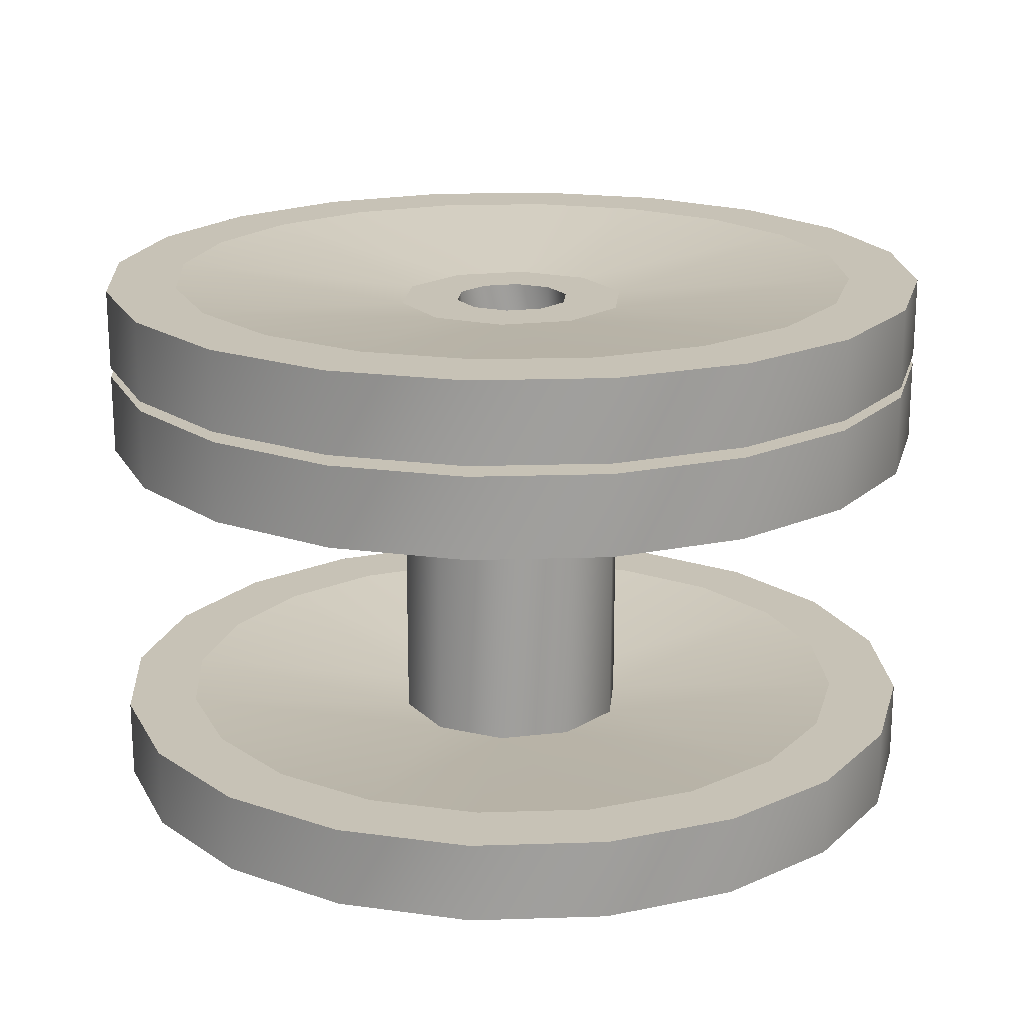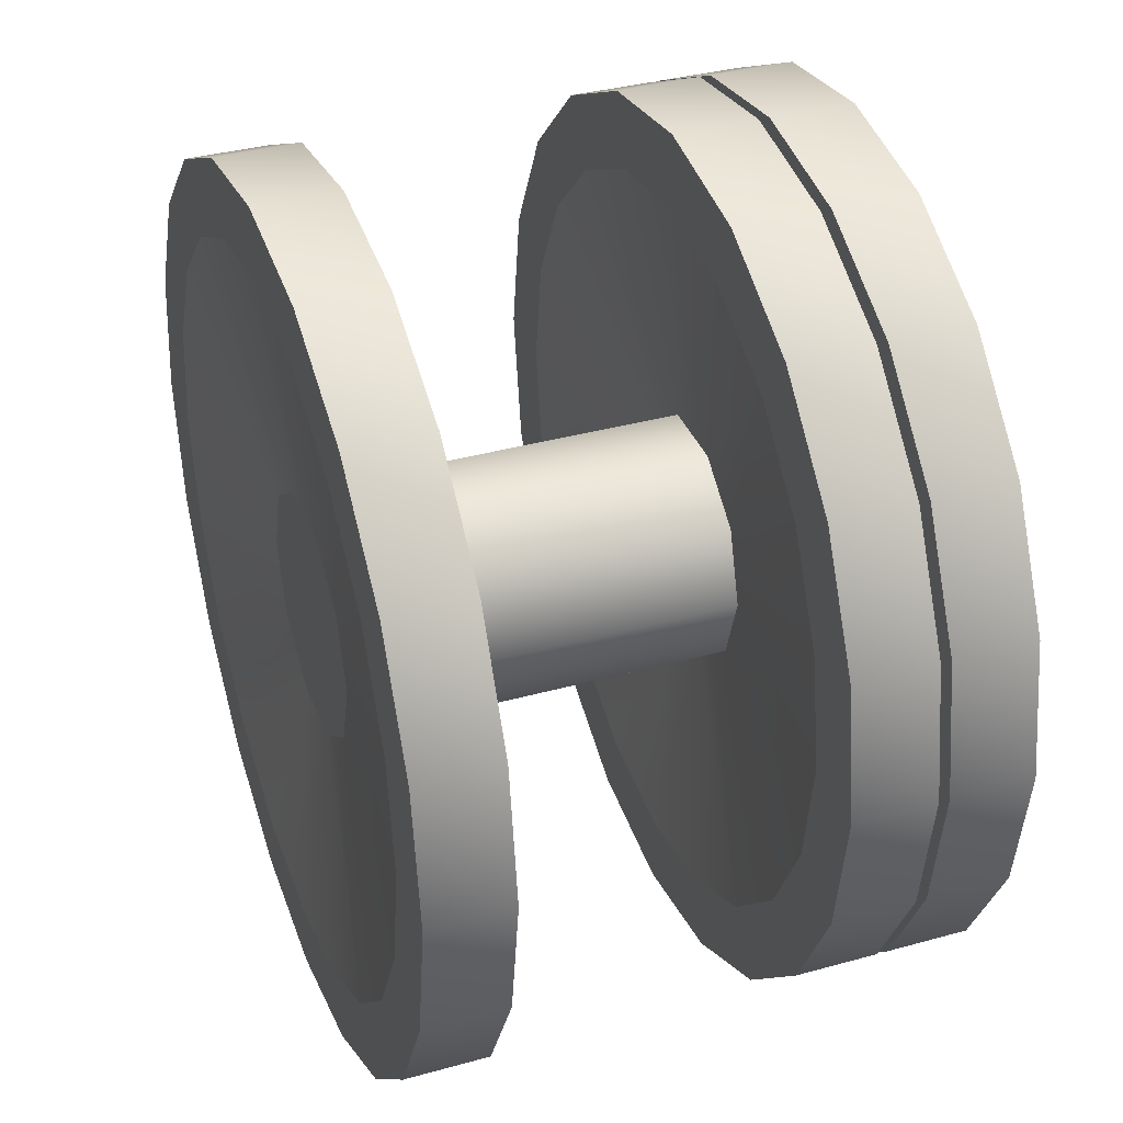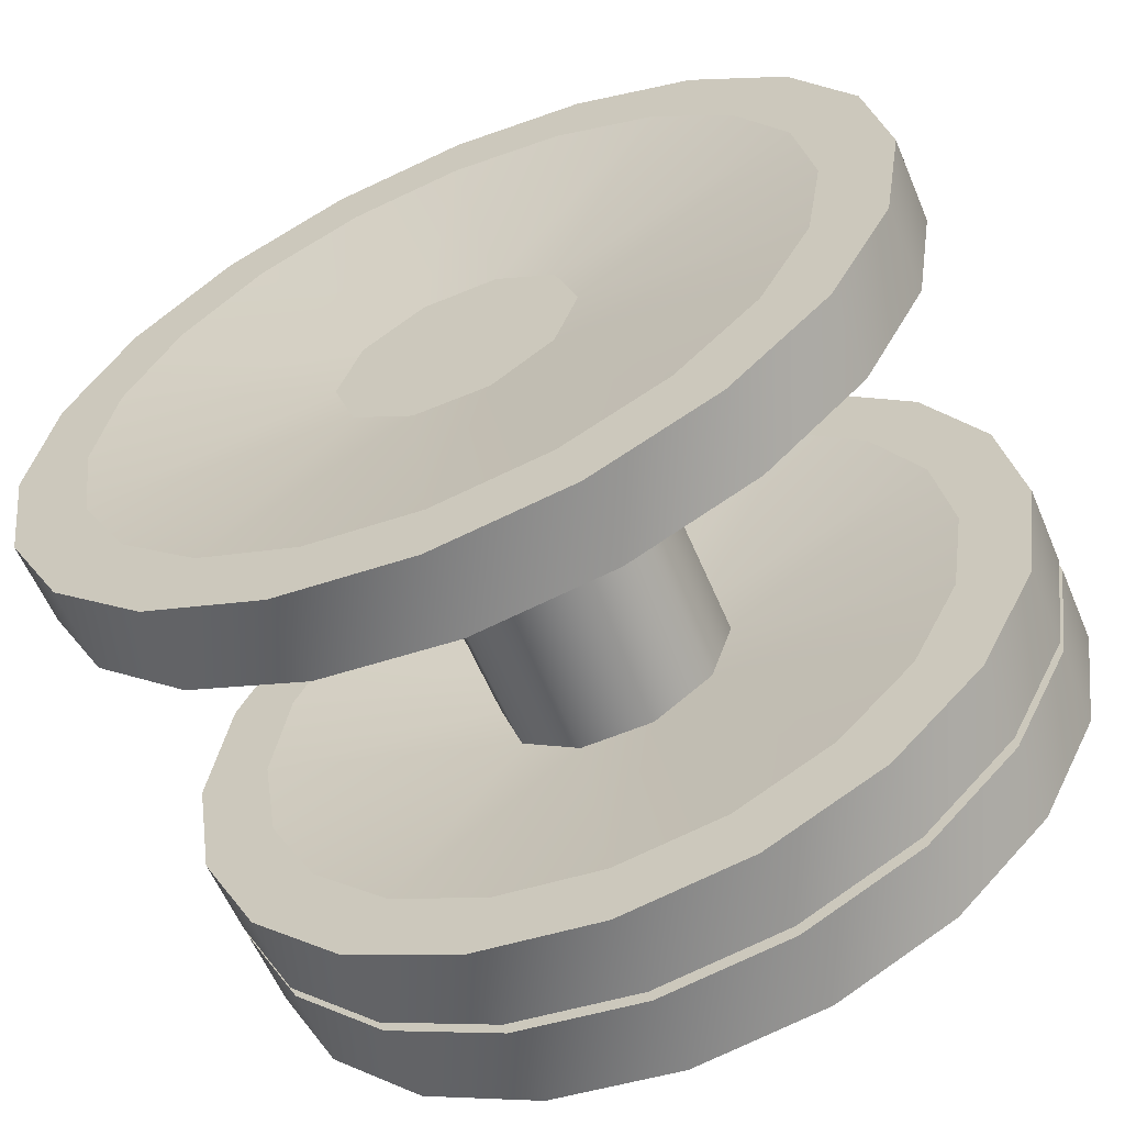
<metadata>
{"format":"obj","ext":"obj","renderer":"f3d","projection":"perspective","resolution":1024,"background":"white","views":[{"elev":19.1,"azim":167.5,"up":"+Y"},{"elev":36.3,"azim":70.1,"up":"+Z"},{"elev":-60.4,"azim":23.1,"up":"+Z"}]}
</metadata>
<code>
v 0.3438 0.19 -0.2498
v -0.01824 0.242 -0.05614
v -0.04775 0.242 -0.0347
v -0.05903 0.242 -0
v -0.04775 0.242 0.0347
v -0.01824 0.242 0.05614
v 0.01824 0.242 0.05614
v 0.04775 0.242 0.0347
v 0.05903 0.242 0
v 0.04775 0.242 -0.0347
v 0.01824 0.242 -0.05614
v 0.09551 0.218 -0.06939
v 0.03648 0.242 -0.1123
v 0.1181 0.218 0
v 0.09551 0.242 -0.06939
v 0.09551 0.218 0.06939
v 0.1181 0.242 0
v 0.03648 0.218 0.1123
v 0.09551 0.242 0.06939
v -0.03648 0.218 0.1123
v 0.03648 0.242 0.1123
v -0.09551 0.218 0.06939
v -0.03648 0.242 0.1123
v -0.1181 0.218 -0
v -0.09551 0.242 0.06939
v -0.09551 0.218 -0.06939
v -0.1181 0.242 -0
v -0.03648 0.218 -0.1123
v -0.09551 0.242 -0.06939
v 0.03648 0.218 -0.1123
v -0.03648 0.242 -0.1123
v -0.1094 0.27 -0.3368
v 0 0.27 -0.3542
v 0 0.19 -0.3542
v -0.1094 0.19 -0.3368
v -0.2082 0.27 -0.2865
v -0.2082 0.19 -0.2865
v -0.2865 0.27 -0.2082
v -0.2865 0.19 -0.2082
v -0.3368 0.27 -0.1094
v -0.3368 0.19 -0.1094
v -0.3542 0.27 -0
v -0.3542 0.19 -0
v -0.3368 0.27 0.1094
v -0.3368 0.19 0.1094
v -0.2865 0.27 0.2082
v -0.2865 0.19 0.2082
v -0.2082 0.27 0.2865
v -0.2082 0.19 0.2865
v -0.1094 0.27 0.3368
v -0.1094 0.19 0.3368
v -0 0.27 0.3542
v -0 0.19 0.3542
v 0.1094 0.27 0.3368
v 0.1094 0.19 0.3368
v 0.2082 0.27 0.2865
v 0.2082 0.19 0.2865
v 0.2865 0.27 0.2082
v 0.2865 0.19 0.2082
v 0.3368 0.27 0.1094
v 0.3368 0.19 0.1094
v 0.3542 0.27 0
v 0.3542 0.19 0
v 0.3368 0.27 -0.1094
v 0.3368 0.19 -0.1094
v 0.2865 0.27 -0.2082
v 0.2865 0.19 -0.2082
v 0.2082 0.27 -0.2865
v 0.2082 0.19 -0.2865
v 0.1094 0.27 -0.3368
v 0.1094 0.19 -0.3368
v 0.1313 0.27 -0.4042
v 0.1313 0.19 -0.4042
v 0.2498 0.27 -0.3438
v 0.2498 0.19 -0.3438
v 0.3438 0.27 -0.2498
v 0.4042 0.27 -0.1313
v 0.4042 0.19 -0.1313
v 0.425 0.27 0
v 0.425 0.19 0
v 0.4042 0.27 0.1313
v 0.4042 0.19 0.1313
v 0.3438 0.27 0.2498
v 0.3438 0.19 0.2498
v 0.2498 0.27 0.3438
v 0.2498 0.19 0.3438
v 0.1313 0.27 0.4042
v 0.1313 0.19 0.4042
v -0 0.27 0.425
v -0 0.19 0.425
v -0.1313 0.27 0.4042
v -0.1313 0.19 0.4042
v -0.2498 0.27 0.3438
v -0.2498 0.19 0.3438
v -0.3438 0.27 0.2498
v -0.3438 0.19 0.2498
v -0.4042 0.27 0.1313
v -0.4042 0.19 0.1313
v -0.425 0.27 -0
v -0.425 0.19 -0
v -0.4042 0.27 -0.1313
v -0.4042 0.19 -0.1313
v -0.3438 0.27 -0.2498
v -0.3438 0.19 -0.2498
v -0.2498 0.27 -0.3438
v -0.2498 0.19 -0.3438
v -0.1313 0.27 -0.4042
v -0.1313 0.19 -0.4042
v 0 0.27 -0.425
v 0 0.19 -0.425
v 0 0.19 0
v 0.01824 0.19 -0.05614
v 0.04775 0.19 -0.0347
v 0.05903 0.19 0
v 0.04775 0.19 0.0347
v 0.01824 0.19 0.05614
v -0.01824 0.19 0.05614
v -0.04775 0.19 0.0347
v -0.05903 0.19 -0
v -0.04775 0.19 -0.0347
v -0.01824 0.19 -0.05614
v -0.3438 -0.19 -0.2498
v 0.09551 -0.242 -0.06939
v 0.1181 -0.242 -0
v 0.09551 -0.242 0.06939
v 0.03648 -0.242 0.1123
v -0.03648 -0.242 0.1123
v -0.09551 -0.242 0.06939
v -0.1181 -0.242 0
v -0.09551 -0.242 -0.06939
v -0.09551 -0.218 -0.06939
v -0.03648 -0.242 -0.1123
v -0.1181 -0.218 0
v -0.09551 -0.218 0.06939
v -0.03648 -0.218 0.1123
v 0.03648 -0.218 0.1123
v 0.09551 -0.218 0.06939
v 0.1181 -0.218 -0
v 0.09551 -0.218 -0.06939
v 0.03648 -0.218 -0.1123
v -0.03648 -0.218 -0.1123
v 0.03648 -0.242 -0.1123
v 0.1094 -0.27 -0.3368
v -0 -0.27 -0.3542
v -0 -0.19 -0.3542
v 0.1094 -0.19 -0.3368
v 0.2082 -0.27 -0.2865
v 0.2082 -0.19 -0.2865
v 0.2865 -0.27 -0.2082
v 0.2865 -0.19 -0.2082
v 0.3368 -0.27 -0.1094
v 0.3368 -0.19 -0.1094
v 0.3542 -0.27 -0
v 0.3542 -0.19 -0
v 0.3368 -0.27 0.1094
v 0.3368 -0.19 0.1094
v 0.2865 -0.27 0.2082
v 0.2865 -0.19 0.2082
v 0.2082 -0.27 0.2865
v 0.2082 -0.19 0.2865
v 0.1094 -0.27 0.3368
v 0.1094 -0.19 0.3368
v 0 -0.27 0.3542
v 0 -0.19 0.3542
v -0.1094 -0.27 0.3368
v -0.1094 -0.19 0.3368
v -0.2082 -0.27 0.2865
v -0.2082 -0.19 0.2865
v -0.2865 -0.27 0.2082
v -0.2865 -0.19 0.2082
v -0.3368 -0.27 0.1094
v -0.3368 -0.19 0.1094
v -0.3542 -0.27 0
v -0.3542 -0.19 0
v -0.3368 -0.27 -0.1094
v -0.3368 -0.19 -0.1094
v -0.2865 -0.27 -0.2082
v -0.2865 -0.19 -0.2082
v -0.2082 -0.27 -0.2865
v -0.2082 -0.19 -0.2865
v -0.1094 -0.27 -0.3368
v -0.1094 -0.19 -0.3368
v -0.1313 -0.27 -0.4042
v -0.1313 -0.19 -0.4042
v -0.2498 -0.27 -0.3438
v -0.2498 -0.19 -0.3438
v -0.3438 -0.27 -0.2498
v -0.4042 -0.27 -0.1313
v -0.4042 -0.19 -0.1313
v -0.425 -0.27 0
v -0.425 -0.19 0
v -0.4042 -0.27 0.1313
v -0.4042 -0.19 0.1313
v -0.3438 -0.27 0.2498
v -0.3438 -0.19 0.2498
v -0.2498 -0.27 0.3438
v -0.2498 -0.19 0.3438
v -0.1313 -0.27 0.4042
v -0.1313 -0.19 0.4042
v 0 -0.27 0.425
v 0 -0.19 0.425
v 0.1313 -0.27 0.4042
v 0.1313 -0.19 0.4042
v 0.2498 -0.27 0.3438
v 0.2498 -0.19 0.3438
v 0.3438 -0.27 0.2498
v 0.3438 -0.19 0.2498
v 0.4042 -0.27 0.1313
v 0.4042 -0.19 0.1313
v 0.425 -0.27 -0
v 0.425 -0.19 -0
v 0.4042 -0.27 -0.1313
v 0.4042 -0.19 -0.1313
v 0.3438 -0.27 -0.2498
v 0.3438 -0.19 -0.2498
v 0.2498 -0.27 -0.3438
v 0.2498 -0.19 -0.3438
v 0.1313 -0.27 -0.4042
v 0.1313 -0.19 -0.4042
v -0 -0.27 -0.425
v -0 -0.19 -0.425
v 0 -0.242 0
v -0.01824 0.1 -0.05614
v -0.04775 0.1 -0.0347
v -0.05903 0.1 -0
v -0.04775 0.1 0.0347
v -0.01824 0.1 0.05614
v 0.01824 0.1 0.05614
v 0.04775 0.1 0.0347
v 0.05903 0.1 0
v 0.04775 0.1 -0.0347
v 0.01824 0.1 -0.05614
v 0 0.1 0
v 0 0.1 -0.425
v 0 0.18 -0.425
v -0.1313 0.1 -0.4042
v -0.1313 0.18 -0.4042
v -0.2498 0.1 -0.3438
v -0.2498 0.18 -0.3438
v -0.3438 0.1 -0.2498
v -0.3438 0.18 -0.2498
v -0.4042 0.1 -0.1313
v -0.4042 0.18 -0.1313
v -0.425 0.1 -0
v -0.425 0.18 -0
v -0.4042 0.1 0.1313
v -0.4042 0.18 0.1313
v -0.3438 0.1 0.2498
v -0.3438 0.18 0.2498
v -0.2498 0.1 0.3438
v -0.2498 0.18 0.3438
v -0.1313 0.1 0.4042
v -0.1313 0.18 0.4042
v -0 0.1 0.425
v -0 0.18 0.425
v 0.1313 0.1 0.4042
v 0.1313 0.18 0.4042
v 0.2498 0.1 0.3438
v 0.2498 0.18 0.3438
v 0.3438 0.1 0.2498
v 0.3438 0.18 0.2498
v 0.4042 0.1 0.1313
v 0.4042 0.18 0.1313
v 0.425 0.1 0
v 0.425 0.18 0
v 0.4042 0.1 -0.1313
v 0.4042 0.18 -0.1313
v 0.3438 0.18 -0.2498
v 0.2498 0.1 -0.3438
v 0.2498 0.18 -0.3438
v 0.1313 0.1 -0.4042
v 0.1313 0.18 -0.4042
v 0.1094 0.1 -0.3368
v 0.1094 0.18 -0.3368
v 0.2082 0.1 -0.2865
v 0.2082 0.18 -0.2865
v 0.2865 0.1 -0.2082
v 0.2865 0.18 -0.2082
v 0.3368 0.1 -0.1094
v 0.3368 0.18 -0.1094
v 0.3542 0.1 0
v 0.3542 0.18 0
v 0.3368 0.1 0.1094
v 0.3368 0.18 0.1094
v 0.2865 0.1 0.2082
v 0.2865 0.18 0.2082
v 0.2082 0.1 0.2865
v 0.2082 0.18 0.2865
v 0.1094 0.1 0.3368
v 0.1094 0.18 0.3368
v -0 0.1 0.3542
v -0 0.18 0.3542
v -0.1094 0.1 0.3368
v -0.1094 0.18 0.3368
v -0.2082 0.1 0.2865
v -0.2082 0.18 0.2865
v -0.2865 0.1 0.2082
v -0.2865 0.18 0.2082
v -0.3368 0.1 0.1094
v -0.3368 0.18 0.1094
v -0.3542 0.1 -0
v -0.3542 0.18 -0
v -0.3368 0.1 -0.1094
v -0.3368 0.18 -0.1094
v -0.2865 0.1 -0.2082
v -0.2865 0.18 -0.2082
v -0.2082 0.1 -0.2865
v -0.2082 0.18 -0.2865
v -0.1094 0.1 -0.3368
v 0 0.1 -0.3542
v 0 0.18 -0.3542
v -0.1094 0.18 -0.3368
v -0.03648 0.152 -0.1123
v 0.03648 0.128 -0.1123
v -0.09551 0.152 -0.06939
v -0.03648 0.128 -0.1123
v -0.1181 0.152 -0
v -0.09551 0.128 -0.06939
v -0.09551 0.152 0.06939
v -0.1181 0.128 -0
v -0.03648 0.152 0.1123
v -0.09551 0.128 0.06939
v 0.03648 0.152 0.1123
v -0.03648 0.128 0.1123
v 0.09551 0.152 0.06939
v 0.03648 0.128 0.1123
v 0.1181 0.152 0
v 0.09551 0.128 0.06939
v 0.09551 0.152 -0.06939
v 0.1181 0.128 0
v 0.03648 0.152 -0.1123
v 0.09551 0.128 -0.06939
v 0.01824 0.152 -0.05614
v 0.04775 0.152 -0.0347
v 0.05903 0.152 0
v 0.04775 0.152 0.0347
v 0.01824 0.152 0.05614
v -0.01824 0.152 0.05614
v -0.04775 0.152 0.0347
v -0.05903 0.152 -0
v -0.04775 0.152 -0.0347
v -0.01824 0.152 -0.05614
v 0.3438 0.1 -0.2498
v 0.03648 -0.218 -0.1123
v 0.03648 0.218 -0.1123
v -0.03648 -0.218 -0.1123
v -0.03648 0.218 -0.1123
v -0.09551 -0.218 -0.06939
v -0.09551 0.218 -0.06939
v -0.1181 -0.218 -0
v -0.1181 0.218 -0
v -0.09551 -0.218 0.06939
v -0.09551 0.218 0.06939
v -0.03648 -0.218 0.1123
v -0.03648 0.218 0.1123
v 0.03648 -0.218 0.1123
v 0.03648 0.218 0.1123
v 0.09551 -0.218 0.06939
v 0.09551 0.218 0.06939
v 0.1181 -0.218 0
v 0.1181 0.218 0
v 0.09551 -0.218 -0.06939
v 0.09551 0.218 -0.06939
g Tiger-I_RoadWheel_In
f 12 30 69
f 69 30 71
f 14 12 65
f 65 12 67
f 16 14 61
f 61 14 63
f 18 16 57
f 57 16 59
f 20 18 53
f 53 18 55
f 22 20 49
f 49 20 51
f 24 22 45
f 45 22 47
f 28 26 37
f 37 26 39
f 34 28 35
f 30 28 34
f 25 27 44
f 25 44 46
f 23 25 48
f 23 48 50
f 21 23 52
f 21 52 54
f 19 21 56
f 19 56 58
f 17 19 60
f 17 60 62
f 15 17 64
f 15 64 66
f 13 15 68
f 13 68 70
f 31 13 33
f 31 33 32
f 29 31 36
f 29 36 38
f 27 29 40
f 27 40 42
f 74 76 1 75
f 78 1 76 77
f 113 10 11 112
f 114 9 10 113
f 115 8 9 114
f 116 7 8 115
f 117 6 7 116
f 118 5 6 117
f 119 4 5 118
f 120 3 4 119
f 121 2 3 120
f 11 2 121 112
f 11 13 31 2
f 2 31 29 3
f 3 29 27 4
f 4 27 25 5
f 5 25 23 6
f 6 23 21 7
f 7 21 19 8
f 8 19 17 9
f 9 17 15 10
f 10 15 13 11
f 30 34 71
f 13 70 33
f 12 69 67
f 15 66 68
f 14 65 63
f 17 62 64
f 16 61 59
f 19 58 60
f 18 57 55
f 21 54 56
f 20 53 51
f 23 50 52
f 22 49 47
f 25 46 48
f 24 45 43
f 26 24 43
f 27 42 44
f 26 43 41
f 26 41 39
f 29 38 40
f 28 37 35
f 31 32 36
f 33 109 107 32
f 35 108 110 34
f 32 107 105 36
f 37 106 108 35
f 36 105 103 38
f 39 104 106 37
f 38 103 101 40
f 41 102 104 39
f 40 101 99 42
f 43 100 102 41
f 42 99 97 44
f 45 98 100 43
f 44 97 95 46
f 47 96 98 45
f 46 95 93 48
f 49 94 96 47
f 48 93 91 50
f 51 92 94 49
f 50 91 89 52
f 53 90 92 51
f 52 89 87 54
f 55 88 90 53
f 54 87 85 56
f 57 86 88 55
f 56 85 83 58
f 59 84 86 57
f 58 83 81 60
f 61 82 84 59
f 60 81 79 62
f 63 80 82 61
f 62 79 77 64
f 65 78 80 63
f 64 77 76 66
f 67 1 78 65
f 66 76 74 68
f 69 75 1 67
f 68 74 72 70
f 70 72 109 33
f 71 73 75 69
f 34 110 73 71
f 73 110 109 72
f 75 73 72 74
f 80 78 77 79
f 82 80 79 81
f 84 82 81 83
f 86 84 83 85
f 88 86 85 87
f 90 88 87 89
f 92 90 89 91
f 94 92 91 93
f 96 94 93 95
f 98 96 95 97
f 100 98 97 99
f 102 100 99 101
f 104 102 101 103
f 106 104 103 105
f 108 106 105 107
f 110 108 107 109
f 112 111 113
f 113 111 114
f 114 111 115
f 115 111 116
f 116 111 117
f 117 111 118
f 118 111 119
f 119 111 120
f 120 111 121
f 121 111 112
f 131 141 180
f 180 141 182
f 133 131 176
f 176 131 178
f 134 133 172
f 172 133 174
f 135 134 168
f 168 134 170
f 136 135 164
f 164 135 166
f 137 136 160
f 160 136 162
f 138 137 156
f 156 137 158
f 140 139 148
f 148 139 150
f 145 140 146
f 141 140 145
f 125 124 155
f 125 155 157
f 126 125 159
f 126 159 161
f 127 126 163
f 127 163 165
f 128 127 167
f 128 167 169
f 129 128 171
f 129 171 173
f 130 129 175
f 130 175 177
f 132 130 179
f 132 179 181
f 142 132 144
f 142 144 143
f 123 142 147
f 123 147 149
f 124 123 151
f 124 151 153
f 185 187 122 186
f 189 122 187 188
f 141 145 182
f 132 181 144
f 131 180 178
f 130 177 179
f 133 176 174
f 129 173 175
f 134 172 170
f 128 169 171
f 135 168 166
f 127 165 167
f 136 164 162
f 126 161 163
f 137 160 158
f 125 157 159
f 138 156 154
f 139 138 154
f 124 153 155
f 139 154 152
f 139 152 150
f 123 149 151
f 140 148 146
f 142 143 147
f 144 220 218 143
f 146 219 221 145
f 143 218 216 147
f 148 217 219 146
f 147 216 214 149
f 150 215 217 148
f 149 214 212 151
f 152 213 215 150
f 151 212 210 153
f 154 211 213 152
f 153 210 208 155
f 156 209 211 154
f 155 208 206 157
f 158 207 209 156
f 157 206 204 159
f 160 205 207 158
f 159 204 202 161
f 162 203 205 160
f 161 202 200 163
f 164 201 203 162
f 163 200 198 165
f 166 199 201 164
f 165 198 196 167
f 168 197 199 166
f 167 196 194 169
f 170 195 197 168
f 169 194 192 171
f 172 193 195 170
f 171 192 190 173
f 174 191 193 172
f 173 190 188 175
f 176 189 191 174
f 175 188 187 177
f 178 122 189 176
f 177 187 185 179
f 180 186 122 178
f 179 185 183 181
f 181 183 220 144
f 182 184 186 180
f 145 221 184 182
f 184 221 220 183
f 186 184 183 185
f 191 189 188 190
f 193 191 190 192
f 195 193 192 194
f 197 195 194 196
f 199 197 196 198
f 201 199 198 200
f 203 201 200 202
f 205 203 202 204
f 207 205 204 206
f 209 207 206 208
f 211 209 208 210
f 213 211 210 212
f 215 213 212 214
f 217 215 214 216
f 219 217 216 218
f 221 219 218 220
f 132 222 130
f 130 222 129
f 129 222 128
f 128 222 127
f 127 222 126
f 126 222 125
f 125 222 124
f 124 222 123
f 123 222 142
f 142 222 132
f 223 233 232
f 224 233 223
f 225 233 224
f 226 233 225
f 227 233 226
f 228 233 227
f 229 233 228
f 230 233 229
f 231 233 230
f 232 233 231
f 237 235 234 236
f 239 237 236 238
f 241 239 238 240
f 243 241 240 242
f 245 243 242 244
f 247 245 244 246
f 249 247 246 248
f 251 249 248 250
f 253 251 250 252
f 255 253 252 254
f 257 255 254 256
f 259 257 256 258
f 261 259 258 260
f 263 261 260 262
f 265 263 262 264
f 267 265 264 266
f 268 267 266 343
f 343 269 270 268
f 272 270 269 271
f 235 272 271 234
f 271 273 310 234
f 269 275 273 271
f 235 311 274 272
f 272 274 276 270
f 343 277 275 269
f 270 276 278 268
f 266 279 277 343
f 268 278 280 267
f 264 281 279 266
f 267 280 282 265
f 262 283 281 264
f 265 282 284 263
f 260 285 283 262
f 263 284 286 261
f 258 287 285 260
f 261 286 288 259
f 256 289 287 258
f 259 288 290 257
f 254 291 289 256
f 257 290 292 255
f 252 293 291 254
f 255 292 294 253
f 250 295 293 252
f 253 294 296 251
f 248 297 295 250
f 251 296 298 249
f 246 299 297 248
f 249 298 300 247
f 244 301 299 246
f 247 300 302 245
f 242 303 301 244
f 245 302 304 243
f 240 305 303 242
f 243 304 306 241
f 238 307 305 240
f 241 306 308 239
f 236 309 307 238
f 239 308 312 237
f 234 310 309 236
f 237 312 311 235
f 313 312 308
f 316 307 309
f 315 306 304
f 318 303 305
f 318 301 303
f 317 302 300
f 318 320 301
f 320 299 301
f 319 298 296
f 322 295 297
f 321 294 292
f 324 291 293
f 323 290 288
f 326 287 289
f 325 286 284
f 328 283 285
f 327 282 280
f 330 279 281
f 329 278 276
f 332 275 277
f 331 274 311
f 314 310 273
f 331 333 334 329
f 329 334 335 327
f 327 335 336 325
f 325 336 337 323
f 323 337 338 321
f 321 338 339 319
f 319 339 340 317
f 317 340 341 315
f 315 341 342 313
f 313 342 333 331
f 223 232 333 342
f 341 224 223 342
f 340 225 224 341
f 339 226 225 340
f 338 227 226 339
f 337 228 227 338
f 336 229 228 337
f 335 230 229 336
f 334 231 230 335
f 333 232 231 334
f 317 304 302
f 317 315 304
f 315 308 306
f 315 313 308
f 313 311 312
f 313 331 311
f 331 276 274
f 331 329 276
f 329 280 278
f 329 327 280
f 327 284 282
f 327 325 284
f 325 288 286
f 325 323 288
f 323 292 290
f 323 321 292
f 321 296 294
f 321 319 296
f 319 300 298
f 319 317 300
f 314 316 310
f 310 316 309
f 307 318 305
f 316 318 307
f 299 322 297
f 320 322 299
f 295 324 293
f 322 324 295
f 291 326 289
f 324 326 291
f 287 328 285
f 326 328 287
f 283 330 281
f 328 330 283
f 279 332 277
f 330 332 279
f 275 314 273
f 332 314 275
f 347 345 344 346
f 349 347 346 348
f 351 349 348 350
f 353 351 350 352
f 355 353 352 354
f 357 355 354 356
f 359 357 356 358
f 361 359 358 360
f 363 361 360 362
f 345 363 362 344

</code>
